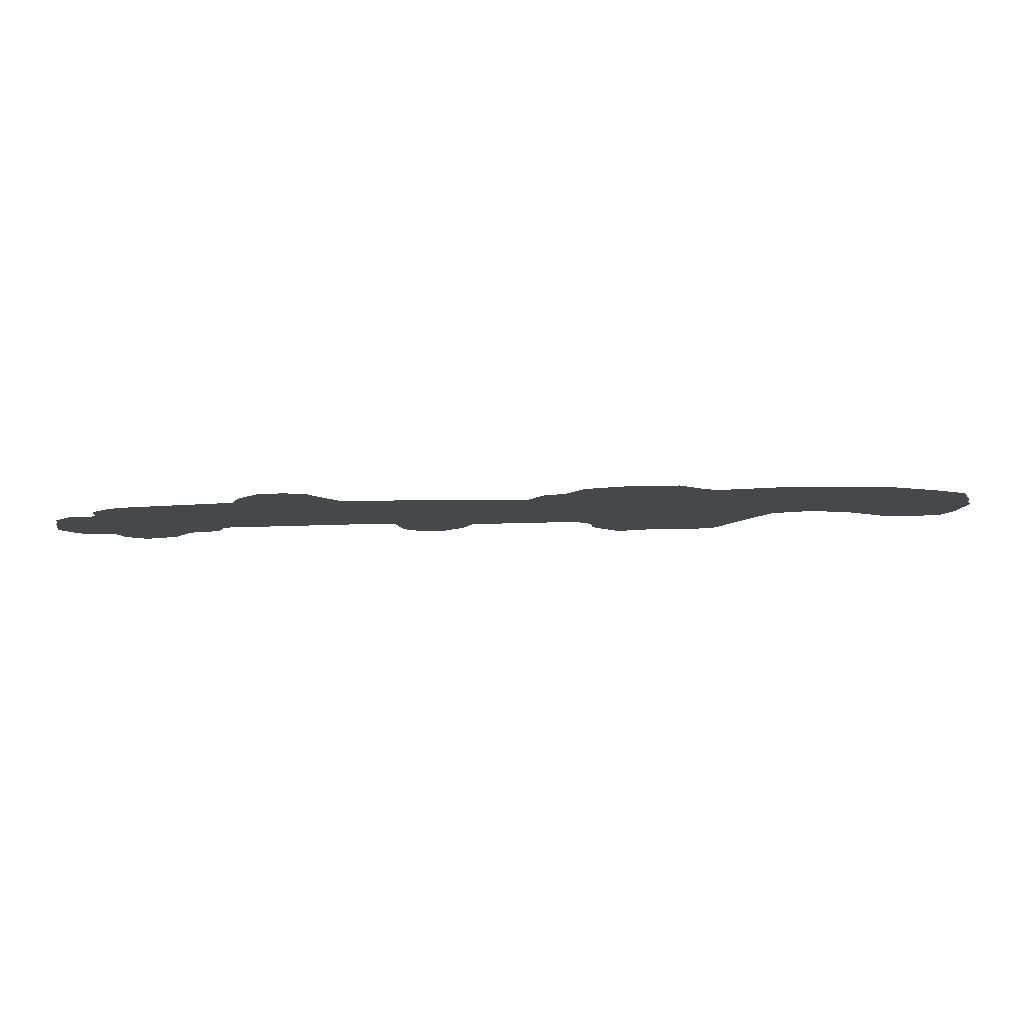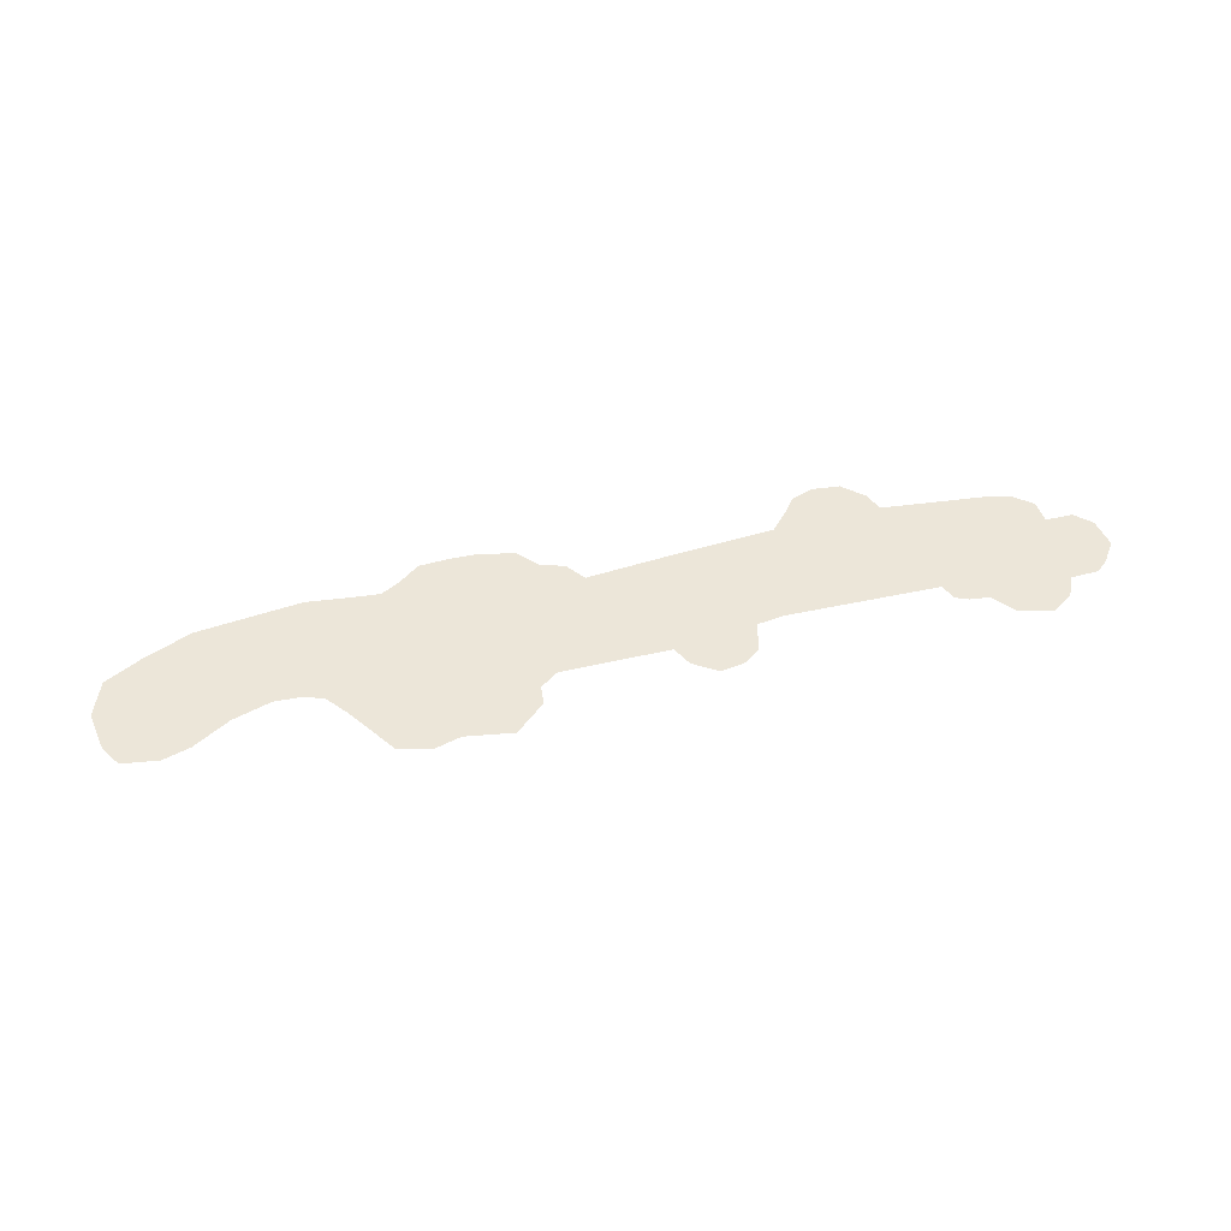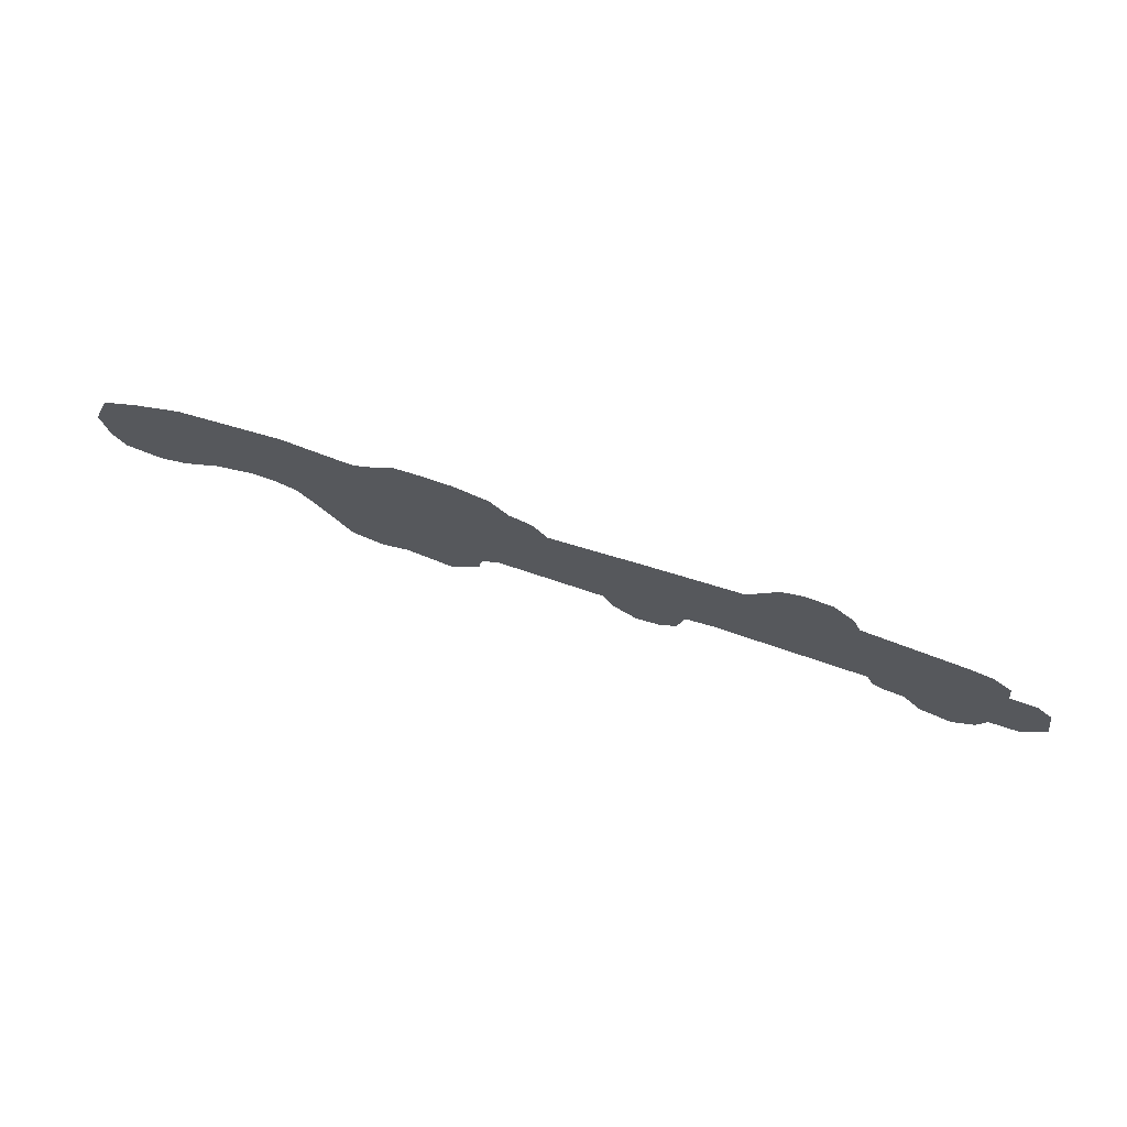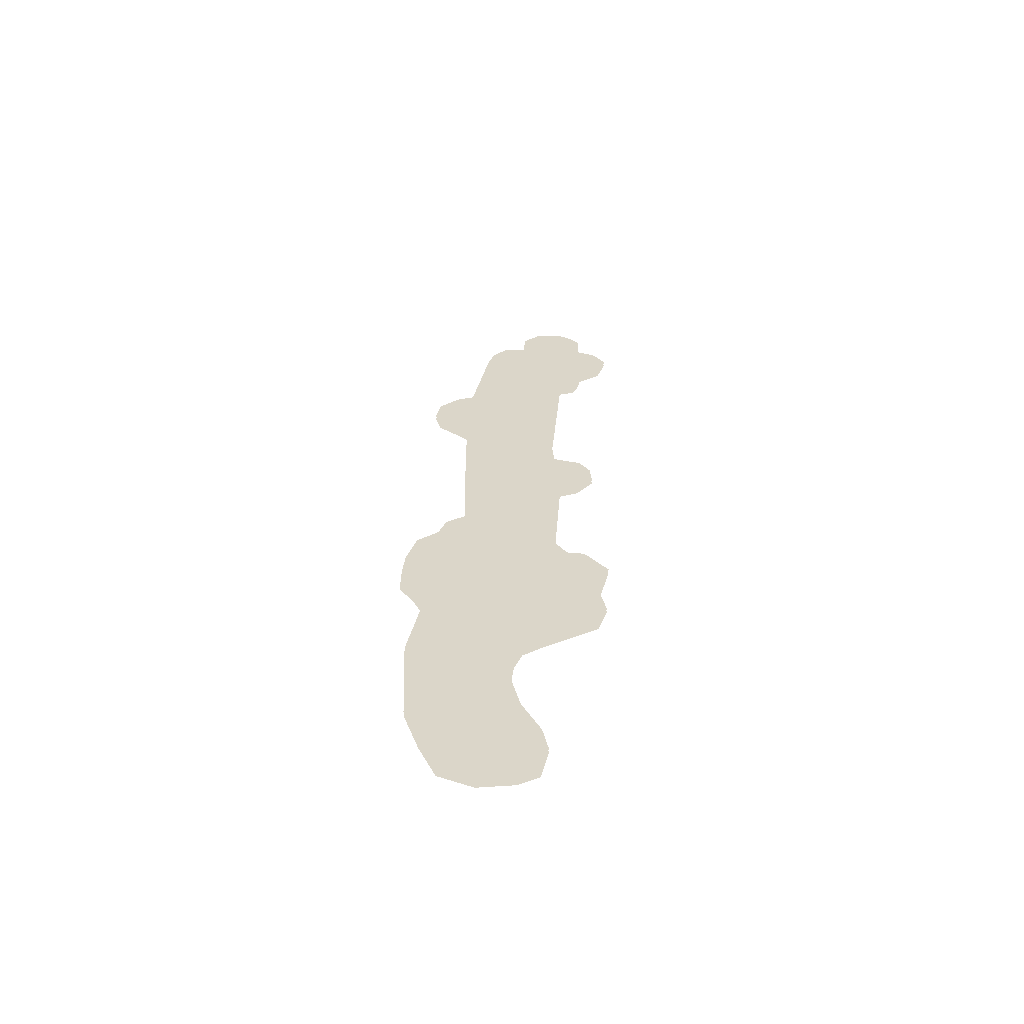
<metadata>
{"format":"obj","ext":"obj","renderer":"f3d","projection":"perspective","resolution":1024,"background":"white","views":[{"elev":78.7,"azim":178.6,"up":"+Y"},{"elev":48.9,"azim":-13.9,"up":"+Z"},{"elev":70.3,"azim":18.9,"up":"+Y"},{"elev":29.8,"azim":-85.6,"up":"+Z"}]}
</metadata>
<code>
o floor_32
v 223 -8.441 0
v 223 -8.441 -0.1
v 222.4 -8.416 0
v 222.4 -8.416 -0.1
v 221.5 -8.706 0
v 221.5 -8.706 -0.1
v 220.6 -9.233 0
v 220.6 -9.233 -0.1
v 220 -9.419 0
v 220 -9.419 -0.1
v 219.1 -9.295 0
v 219.1 -9.295 -0.1
v 218.8 -8.812 0
v 218.8 -8.812 -0.1
v 218.7 -7.958 0
v 218.7 -7.958 -0.1
v 219 -7.105 0
v 219 -7.105 -0.1
v 219.9 -6.622 0
v 219.9 -6.622 -0.1
v 221 -6.163 0
v 221 -6.163 -0.1
v 223.5 -5.858 0
v 223.5 -5.858 -0.1
v 224.5 -5.966 0
v 224.5 -5.966 -0.1
v 225.2 -6.028 0
v 225.2 -6.028 -0.1
v 225.6 -5.78 0
v 225.6 -5.78 -0.1
v 226.1 -5.397 0
v 226.1 -5.397 -0.1
v 226.9 -5.349 0
v 226.9 -5.349 -0.1
v 227.5 -5.36 0
v 227.5 -5.36 -0.1
v 228.4 -5.545 0
v 228.4 -5.545 -0.1
v 228.8 -6.036 0
v 228.8 -6.036 -0.1
v 229.4 -6.183 0
v 229.4 -6.183 -0.1
v 229.7 -6.646 0
v 229.7 -6.646 -0.1
v 232.1 -6.413 0
v 232.1 -6.413 -0.1
v 234.2 -6.238 0
v 234.2 -6.238 -0.1
v 234.7 -5.744 0
v 234.7 -5.744 -0.1
v 234.9 -5.4 0
v 234.9 -5.4 -0.1
v 235.5 -5.206 0
v 235.5 -5.206 -0.1
v 236.1 -5.273 0
v 236.1 -5.273 -0.1
v 236.6 -5.722 0
v 236.6 -5.722 -0.1
v 236.8 -6.163 0
v 236.8 -6.163 -0.1
v 239.3 -6.413 0
v 239.3 -6.413 -0.1
v 239.9 -6.534 0
v 239.9 -6.534 -0.1
v 240.3 -6.896 0
v 240.3 -6.896 -0.1
v 240.4 -7.434 0
v 240.4 -7.434 -0.1
v 241 -7.434 0
v 241 -7.434 -0.1
v 241.4 -7.79 0
v 241.4 -7.79 -0.1
v 241.5 -8.476 0
v 241.5 -8.476 -0.1
v 241.3 -8.884 0
v 241.3 -8.884 -0.1
v 241 -9.135 0
v 241 -9.135 -0.1
v 240.3 -9.163 0
v 240.3 -9.163 -0.1
v 240.1 -9.672 0
v 240.1 -9.672 -0.1
v 239.6 -10 0
v 239.6 -10 -0.1
v 238.8 -9.815 0
v 238.8 -9.815 -0.1
v 238.3 -9.29 0
v 238.3 -9.29 -0.1
v 237.9 -9.233 0
v 237.9 -9.233 -0.1
v 237.6 -9.113 0
v 237.6 -9.113 -0.1
v 237.4 -8.731 0
v 237.4 -8.731 -0.1
v 233.7 -8.707 0
v 233.7 -8.707 -0.1
v 233.1 -8.807 0
v 233.1 -8.807 -0.1
v 232.9 -9.519 0
v 232.9 -9.519 -0.1
v 232.5 -9.815 0
v 232.5 -9.815 -0.1
v 231.9 -9.901 0
v 231.9 -9.901 -0.1
v 231.4 -9.53 0
v 231.4 -9.53 -0.1
v 231.1 -9.062 0
v 231.1 -9.062 -0.1
v 228.5 -9.085 0
v 228.5 -9.085 -0.1
v 228.1 -9.406 0
v 228.1 -9.406 -0.1
v 228 -9.85 0
v 228 -9.85 -0.1
v 227.3 -10.49 0
v 227.3 -10.49 -0.1
v 226.2 -10.31 0
v 226.2 -10.31 -0.1
v 225.5 -10.5 0
v 225.5 -10.5 -0.1
v 224.8 -10.31 0
v 224.8 -10.31 -0.1
v 224.4 -9.778 0
v 224.4 -9.778 -0.1
v 223.9 -9.087 0
v 223.9 -9.087 -0.1
v 223.5 -8.59 0
v 223.5 -8.59 -0.1
f 15 13 9
f 10 14 16
f 15 9 7
f 8 10 16
f 15 7 19
f 20 8 16
f 15 19 17
f 18 20 16
f 19 7 5
f 6 8 20
f 19 5 21
f 22 6 20
f 21 5 3
f 4 6 22
f 21 3 23
f 24 4 22
f 31 29 33
f 34 30 32
f 33 29 111
f 112 30 34
f 33 111 109
f 110 112 34
f 33 109 35
f 36 110 34
f 35 109 39
f 40 110 36
f 35 39 37
f 38 40 36
f 53 51 49
f 50 52 54
f 53 49 57
f 58 50 54
f 53 57 55
f 56 58 54
f 63 61 67
f 68 62 64
f 63 67 65
f 66 68 64
f 69 67 71
f 72 68 70
f 71 67 75
f 76 68 72
f 71 75 73
f 74 76 72
f 115 113 111
f 112 114 116
f 115 111 117
f 118 112 116
f 119 117 123
f 124 118 120
f 119 123 121
f 122 124 120
f 11 9 13
f 14 10 12
f 3 1 23
f 24 2 4
f 23 1 127
f 128 2 24
f 23 127 25
f 26 128 24
f 25 127 27
f 28 128 26
f 29 27 111
f 112 28 30
f 111 27 117
f 118 28 112
f 117 27 125
f 126 28 118
f 117 125 123
f 124 126 118
f 125 27 127
f 128 28 126
f 109 107 43
f 44 108 110
f 109 43 39
f 40 44 110
f 39 43 41
f 42 44 40
f 49 47 59
f 60 48 50
f 49 59 57
f 58 60 50
f 61 59 93
f 94 60 62
f 61 93 87
f 88 94 62
f 61 87 67
f 68 88 62
f 67 87 79
f 80 88 68
f 67 79 75
f 76 80 68
f 75 79 77
f 78 80 76
f 83 81 85
f 86 82 84
f 103 101 105
f 106 102 104
f 105 101 97
f 98 102 106
f 105 97 107
f 108 98 106
f 107 97 45
f 46 98 108
f 107 45 43
f 44 46 108
f 45 97 95
f 96 98 46
f 45 95 47
f 48 96 46
f 47 95 59
f 60 96 48
f 59 95 93
f 94 96 60
f 93 91 89
f 90 92 94
f 93 89 87
f 88 90 94
f 87 85 79
f 80 86 88
f 79 85 81
f 82 86 80
f 101 99 97
f 98 100 102

</code>
